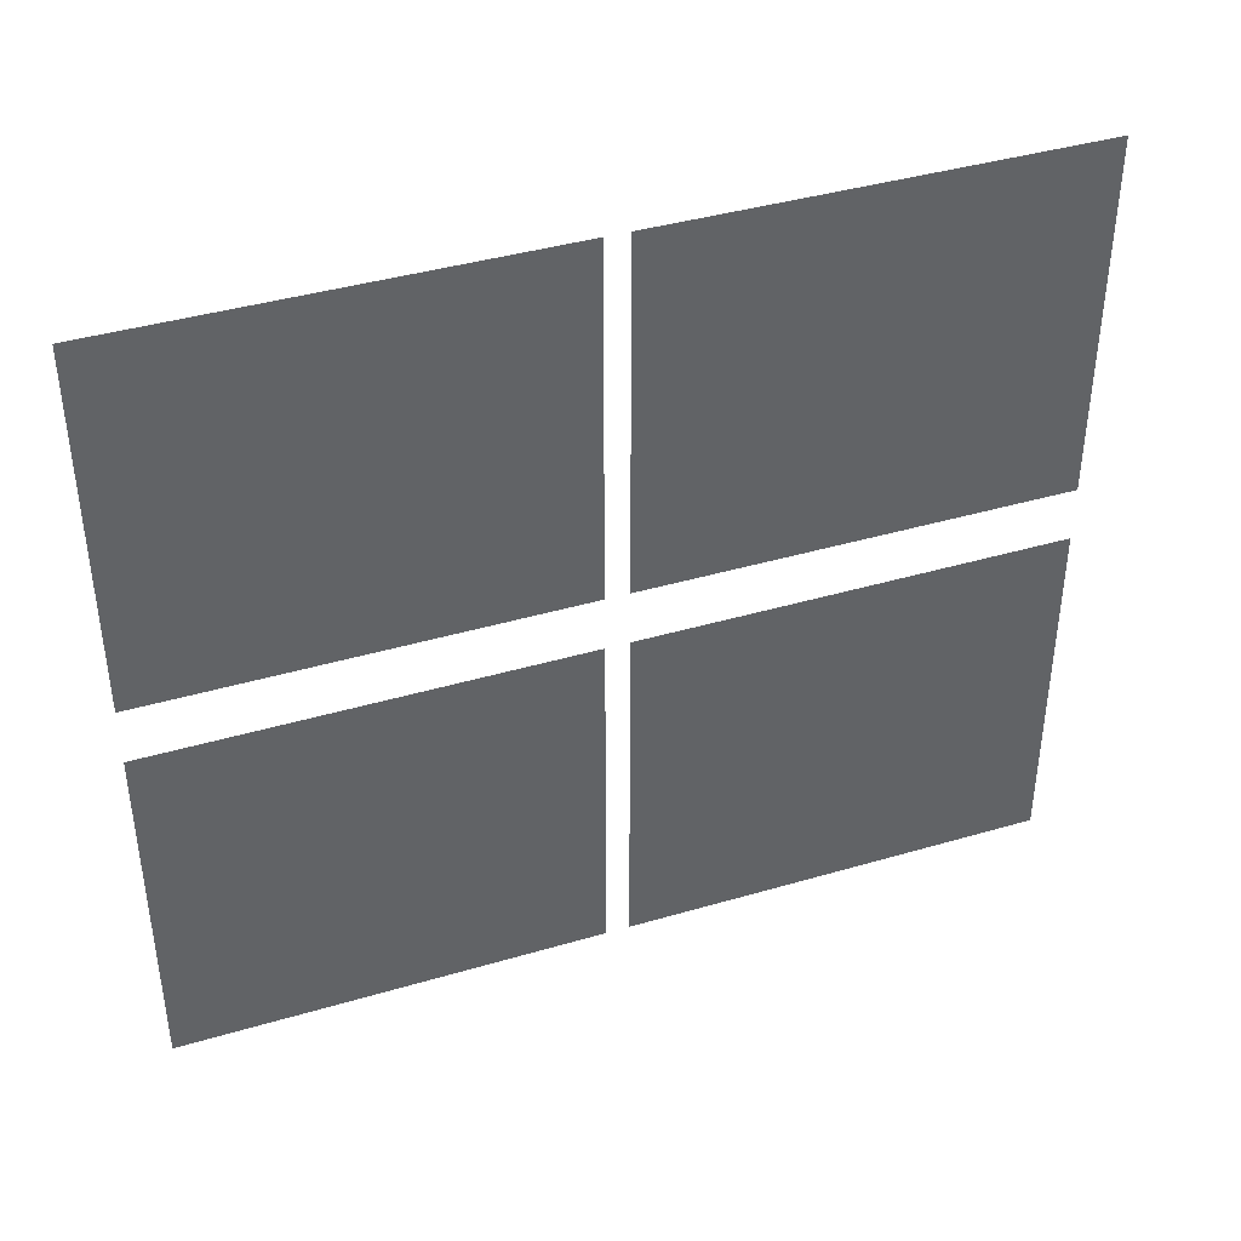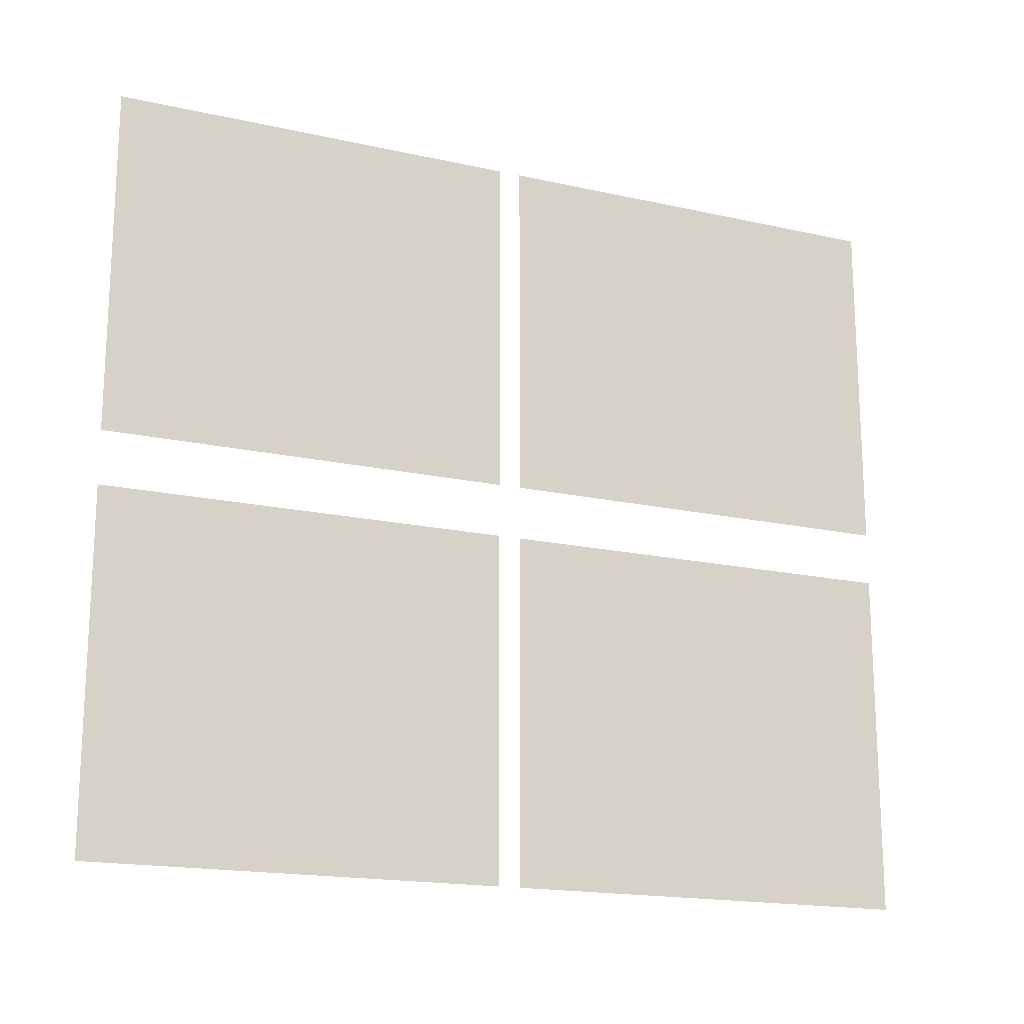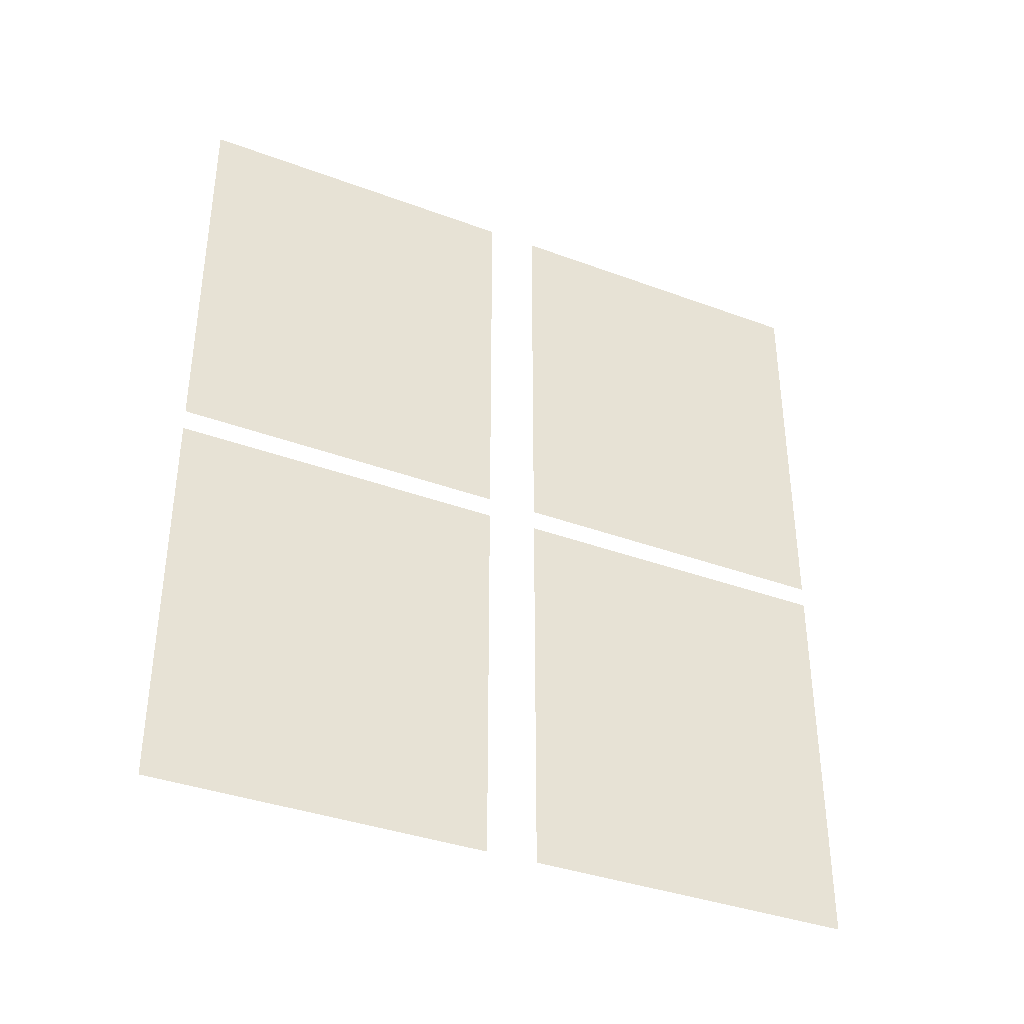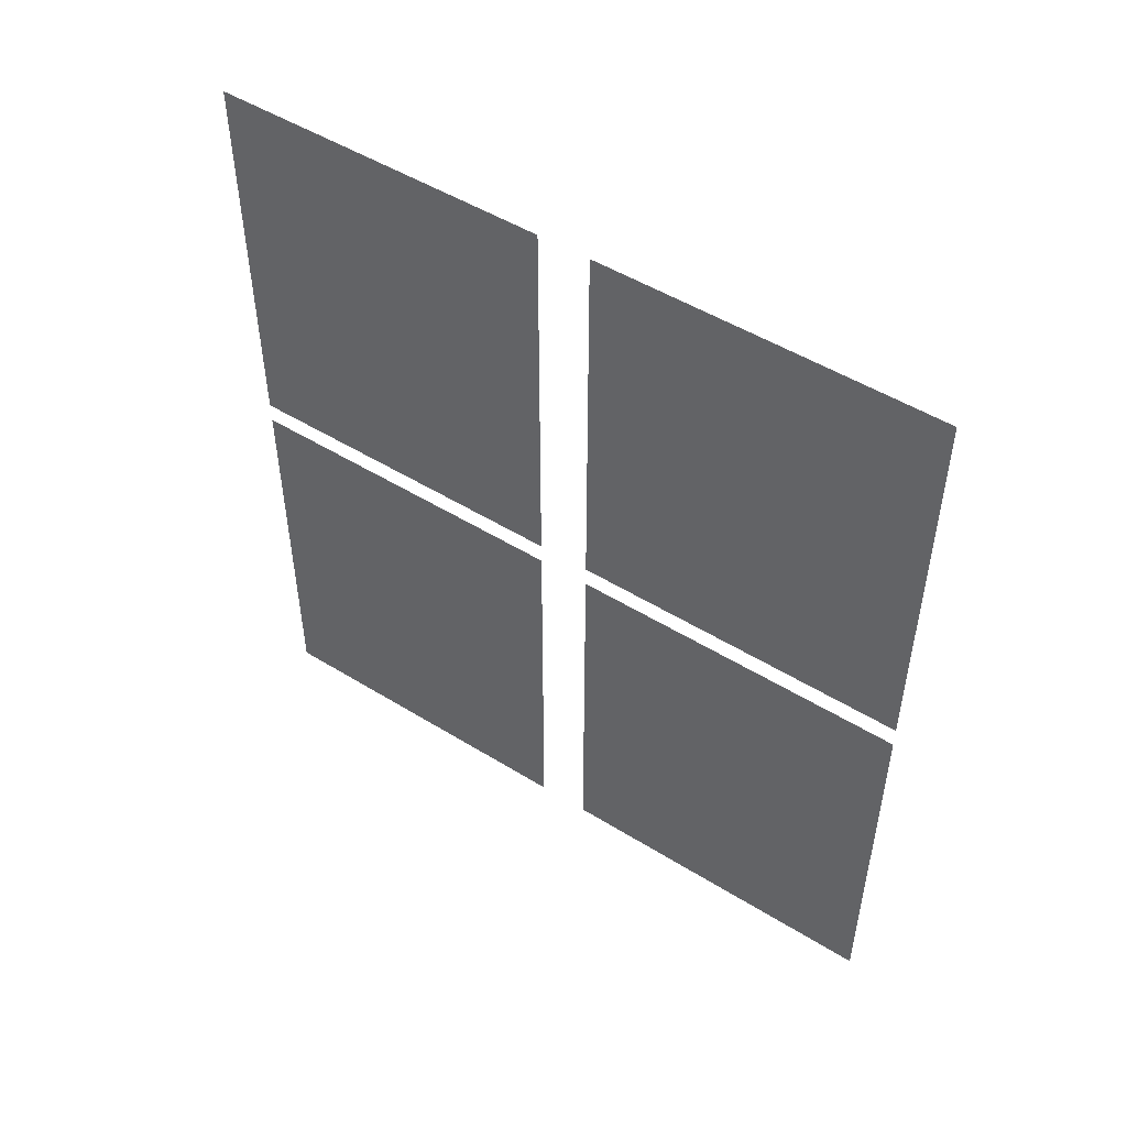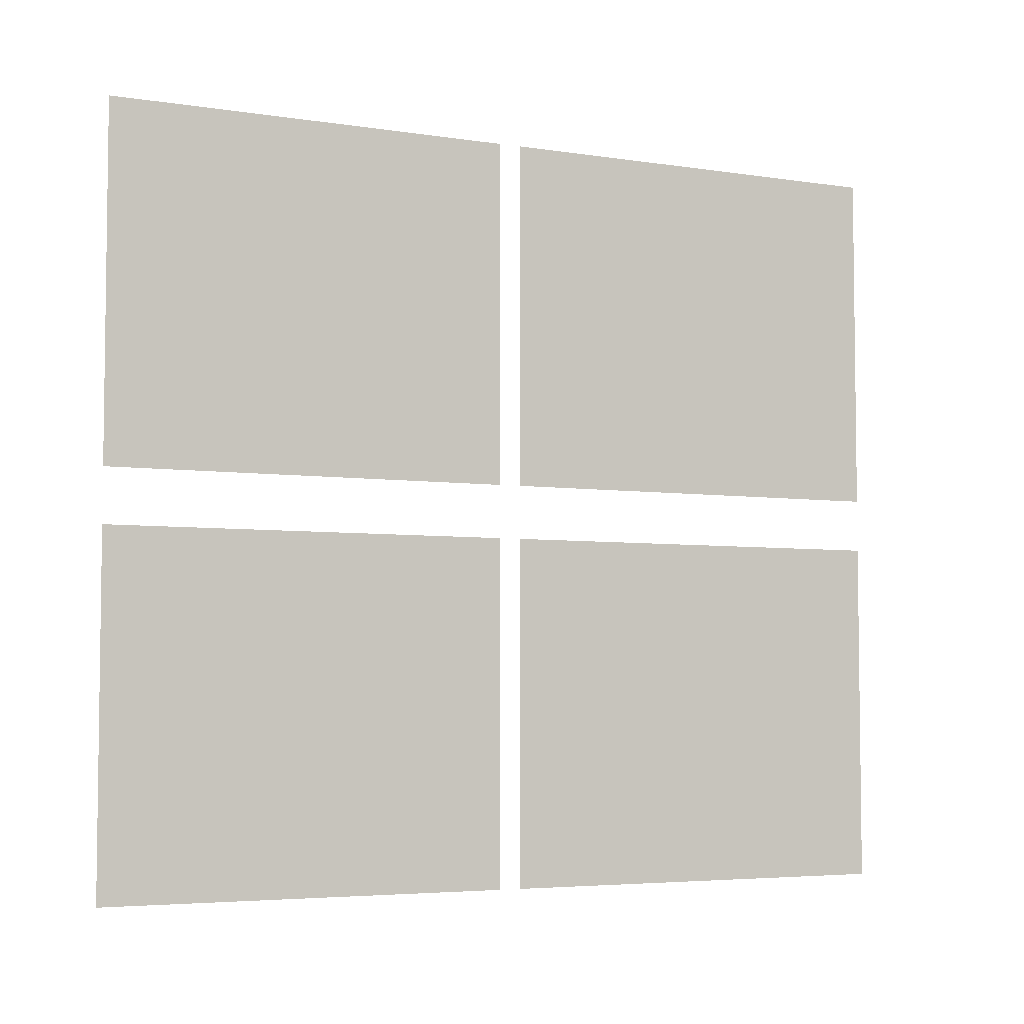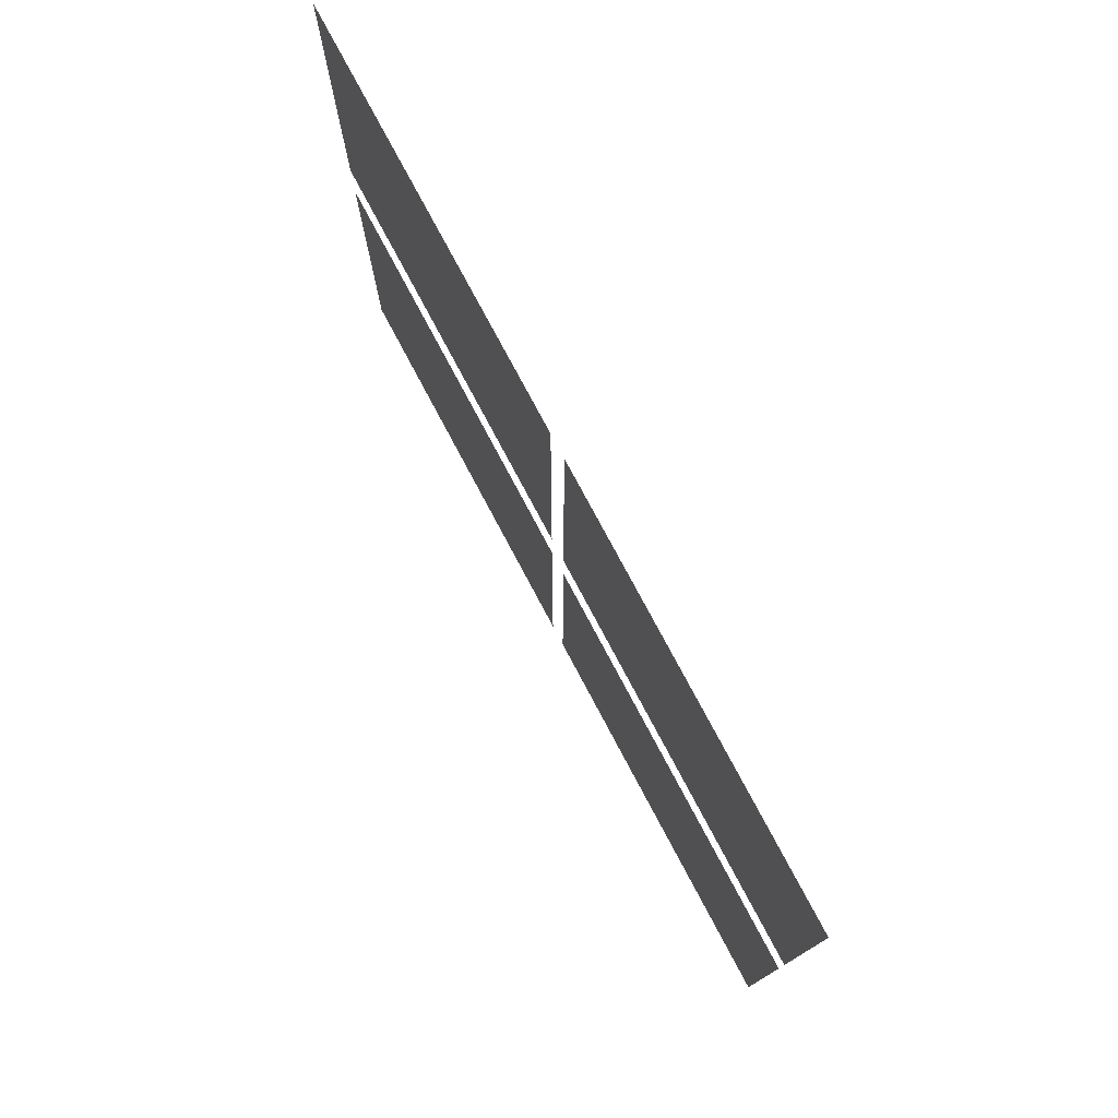
<metadata>
{"format":"obj","ext":"obj","renderer":"f3d","projection":"perspective","resolution":1024,"background":"white","views":[{"elev":40.6,"azim":70.2,"up":"+Z"},{"elev":-17.6,"azim":66.2,"up":"+Z"},{"elev":-37.0,"azim":-115.6,"up":"+Y"},{"elev":50.1,"azim":-55.8,"up":"+Y"},{"elev":-4.8,"azim":63.8,"up":"+Z"},{"elev":77.0,"azim":152.0,"up":"+Z"}]}
</metadata>
<code>
v  0.2 10.55 6.325
v  0.2 103 6.325
v  0.2 103 85.66
v  0.2 10.55 85.66
v  0.2 108.1 85.66
v  0.2 108.1 6.325
v  0.2 201.7 6.325
v  0.2 201.7 85.66
v  0.2 10.55 -85.21
v  0.2 103 -85.21
v  0.2 103 -5.875
v  0.2 10.55 -5.875
v  0.2 108.1 -5.875
v  0.2 108.1 -85.21
v  0.2 201.7 -85.21
v  0.2 201.7 -5.875
g Door_tiles
f 1 2 3 4
f 5 6 7 8
f 9 10 11 12
f 13 14 15 16

</code>
